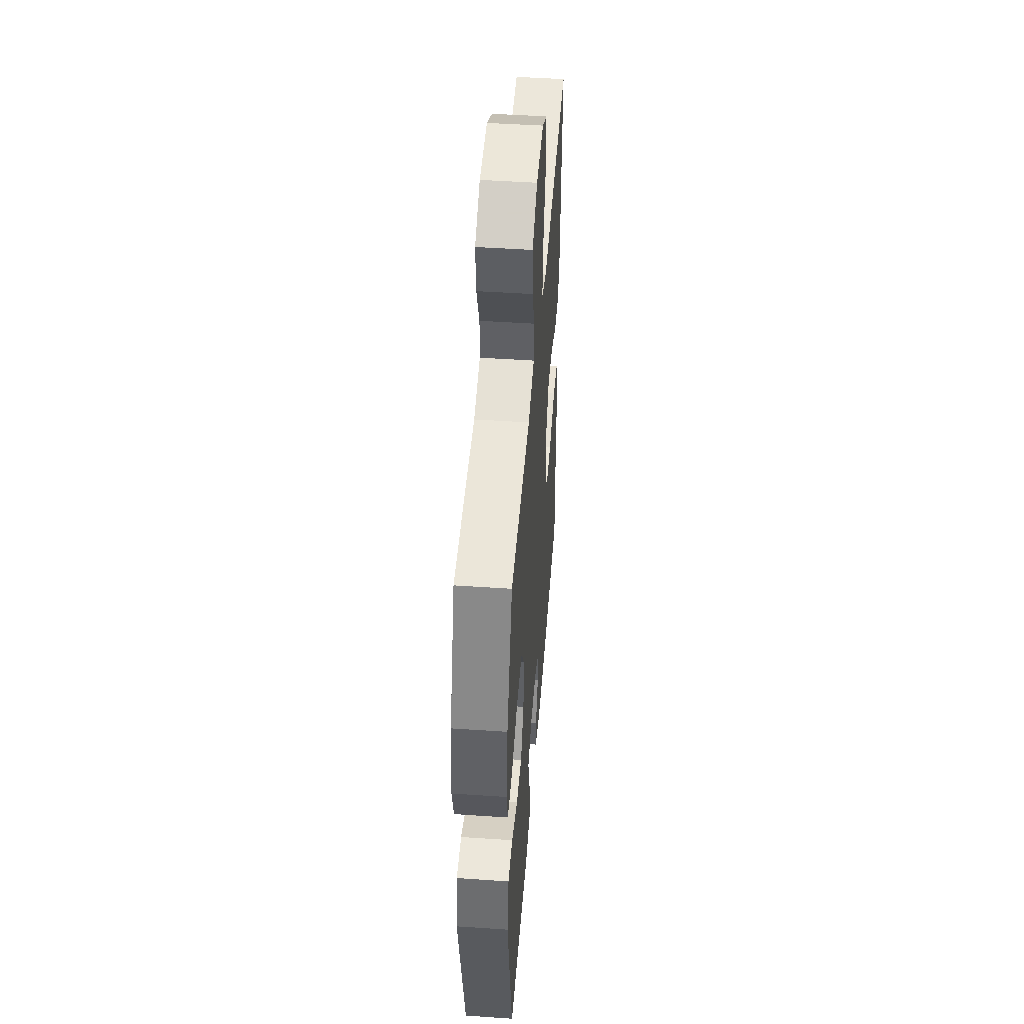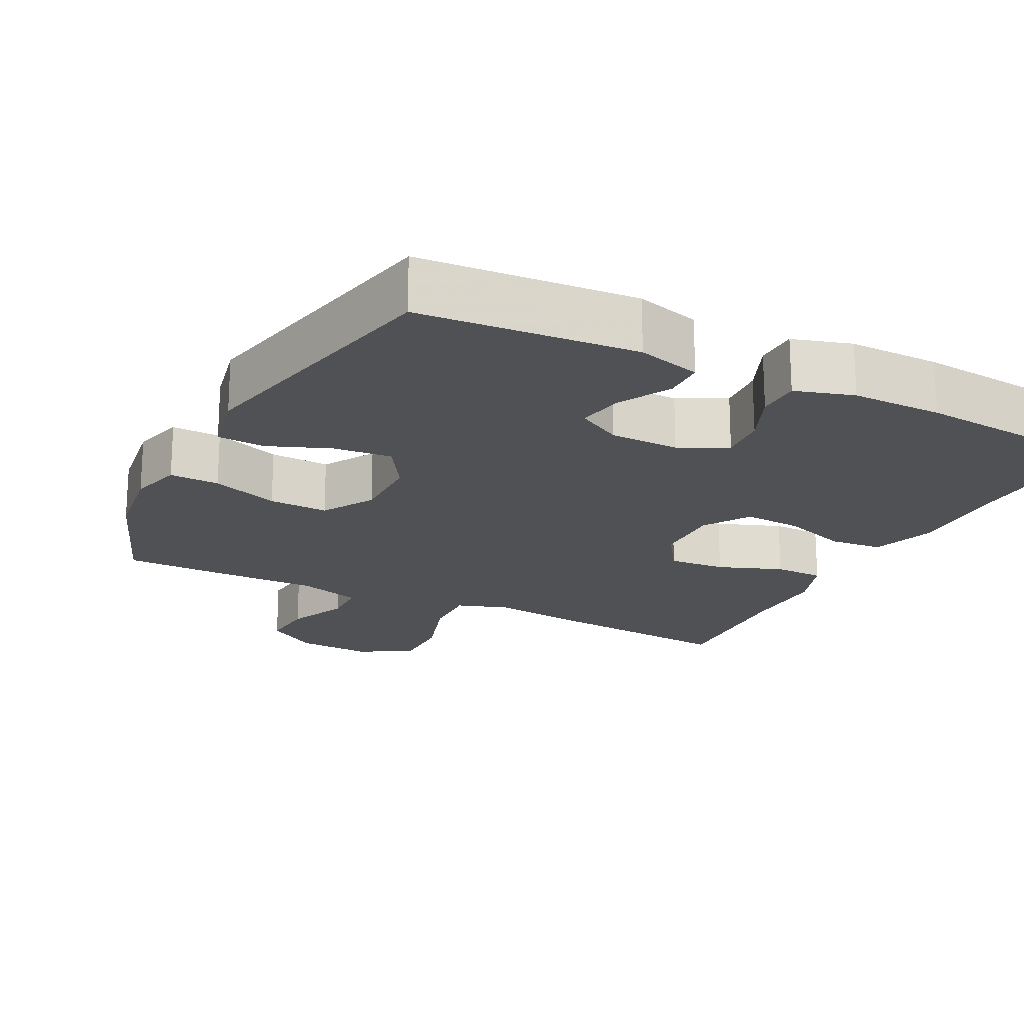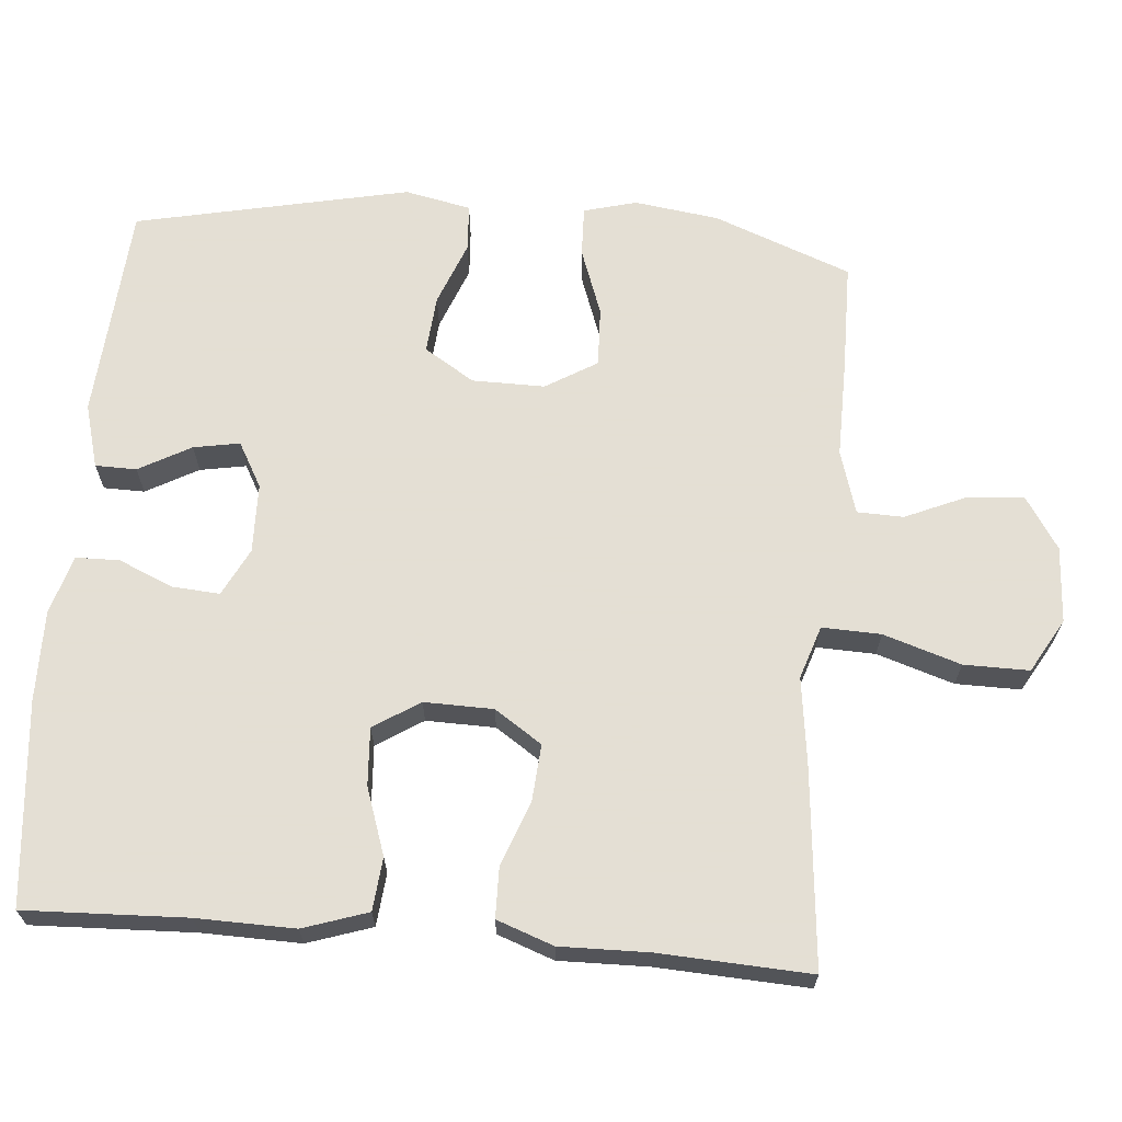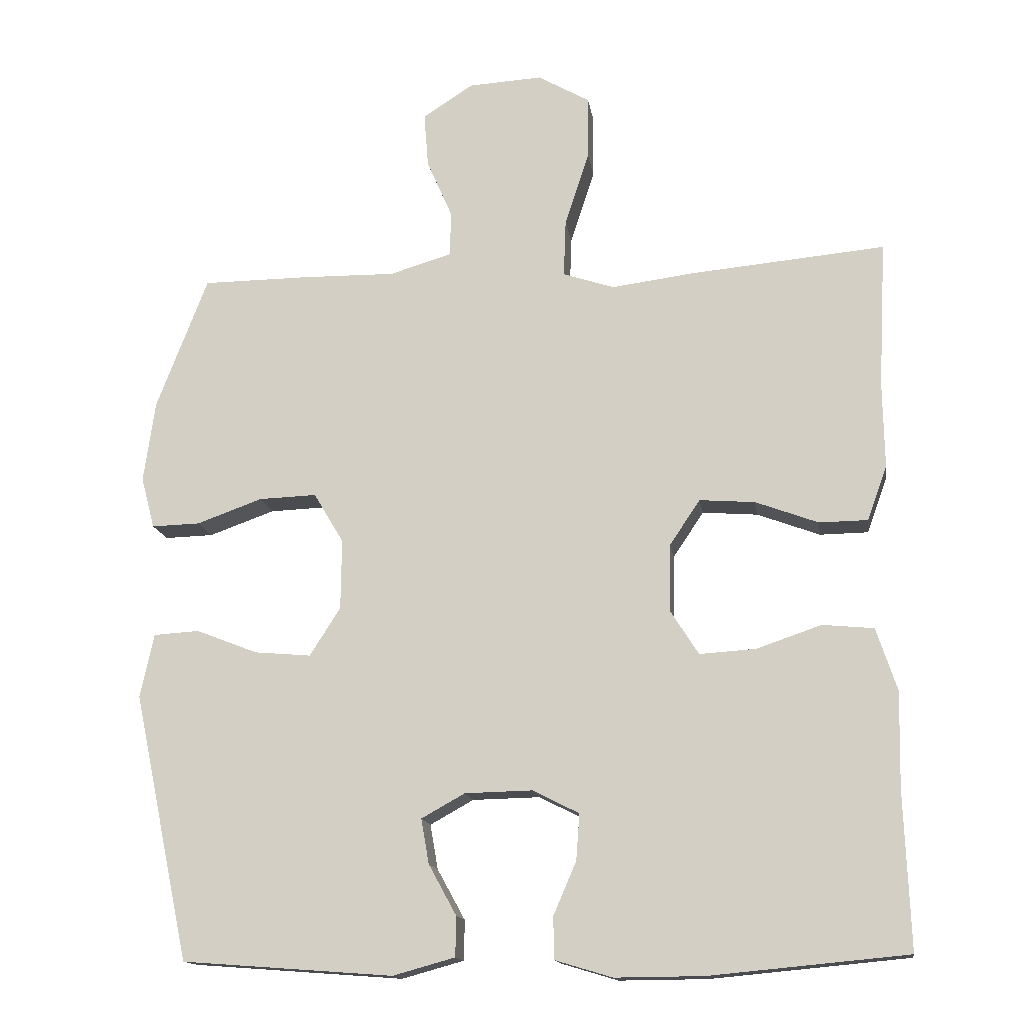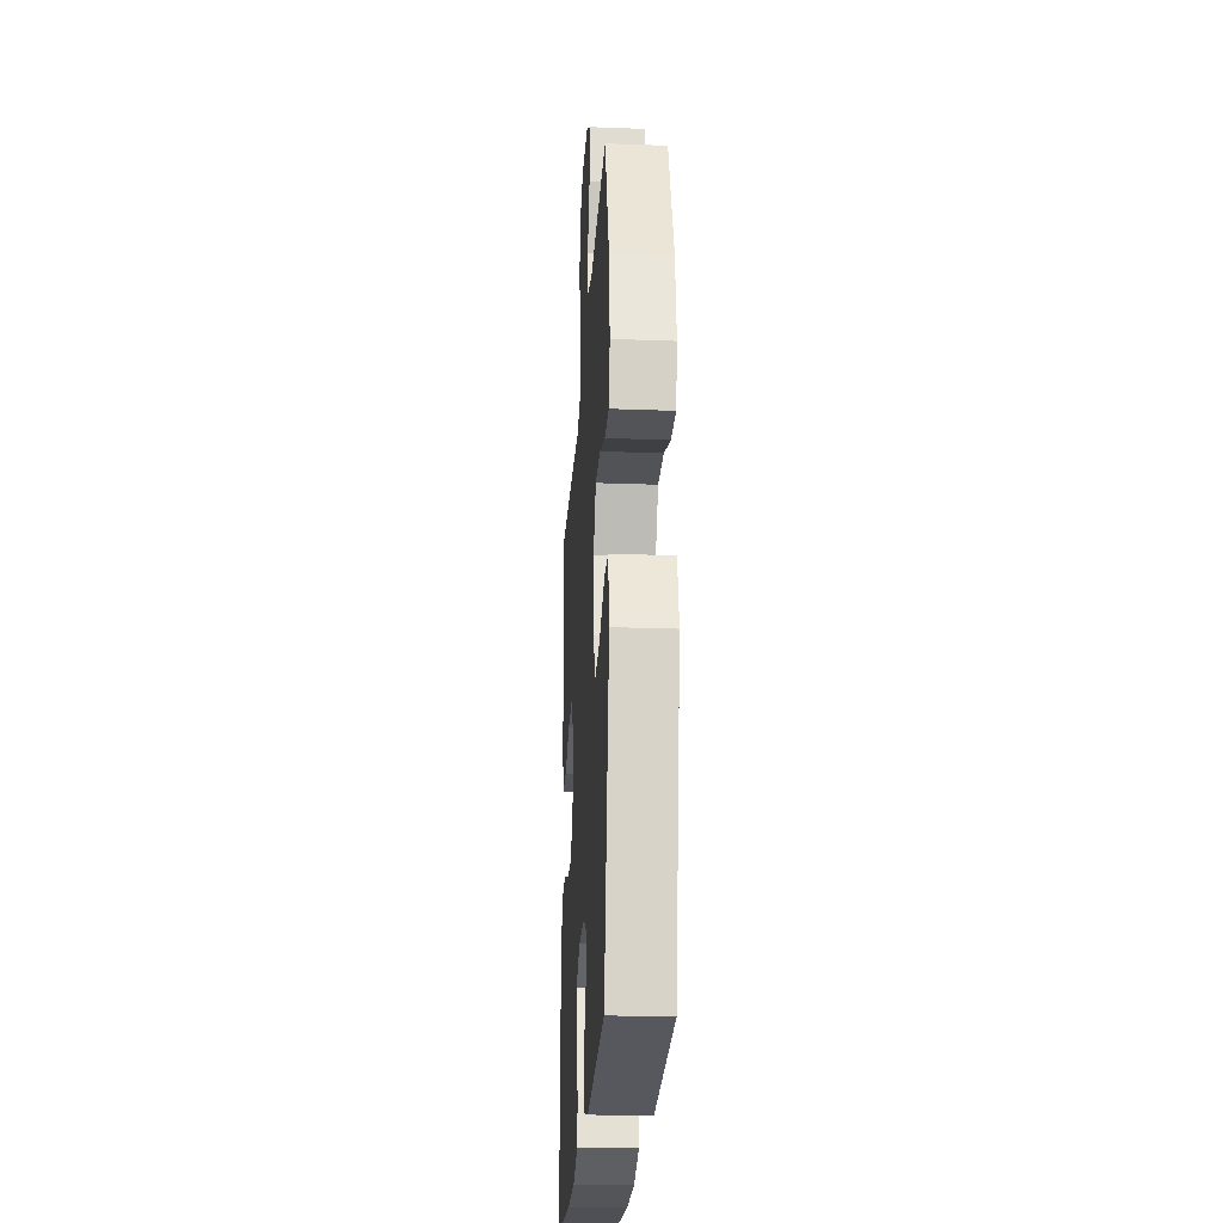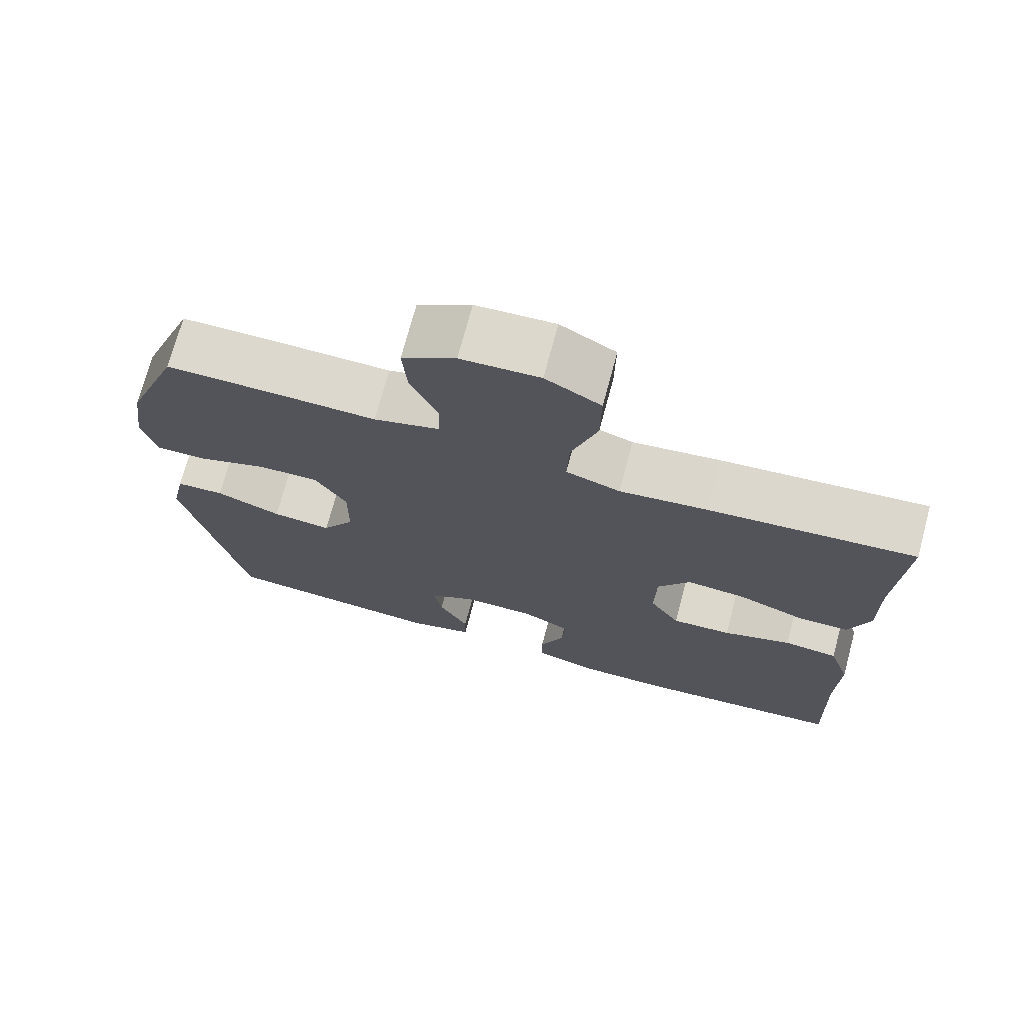
<metadata>
{"format":"obj","ext":"obj","renderer":"f3d","projection":"perspective","resolution":1024,"background":"white","views":[{"elev":47.5,"azim":94.4,"up":"+Z"},{"elev":-19.7,"azim":153.1,"up":"+Y"},{"elev":66.3,"azim":-85.3,"up":"+Y"},{"elev":-14.8,"azim":-171.5,"up":"+Z"},{"elev":-24.6,"azim":86.5,"up":"+Z"},{"elev":72.5,"azim":-165.0,"up":"+Z"}]}
</metadata>
<code>
v 0.5 0.07 -0.5
v 0.204 0.07 -0.522
v 0.117 0.07 -0.498
v 0.116 0.07 -0.442
v 0.155 0.07 -0.371
v 0.166 0.07 -0.308
v 0.105 0.07 -0.274
v 0.01 0.07 -0.272
v -0.055 0.07 -0.305
v -0.05 0.07 -0.37
v -0.018 0.07 -0.444
v -0.019 0.07 -0.503
v -0.099 0.07 -0.527
v -0.223 0.07 -0.526
v -0.5 0.07 -0.5
v -0.492 0.07 -0.28
v -0.495 0.07 -0.146
v -0.466 0.07 -0.058
v -0.394 0.07 -0.051
v -0.303 0.07 -0.082
v -0.224 0.07 -0.087
v -0.184 0.07 -0.024
v -0.186 0.07 0.07
v -0.229 0.07 0.134
v -0.307 0.07 0.128
v -0.395 0.07 0.095
v -0.463 0.07 0.096
v -0.491 0.07 0.173
v -0.489 0.07 0.294
v -0.5 0.07 0.5
v -0.226 0.07 0.475
v -0.11 0.07 0.46
v -0.038 0.07 0.484
v -0.041 0.07 0.564
v -0.075 0.07 0.669
v -0.076 0.07 0.758
v -0.003 0.07 0.8
v 0.101 0.07 0.794
v 0.172 0.07 0.748
v 0.166 0.07 0.671
v 0.13 0.07 0.588
v 0.132 0.07 0.525
v 0.219 0.07 0.499
v 0.353 0.07 0.501
v 0.5 0.07 0.5
v 0.572 0.07 0.313
v 0.588 0.07 0.198
v 0.569 0.07 0.126
v 0.501 0.07 0.128
v 0.409 0.07 0.161
v 0.328 0.07 0.164
v 0.286 0.07 0.094
v 0.287 0.07 -0.005
v 0.33 0.07 -0.073
v 0.409 0.07 -0.066
v 0.496 0.07 -0.032
v 0.56 0.07 -0.036
v 0.579 0.07 -0.126
v 0.5 0 -0.5
v 0.204 0 -0.522
v 0.117 0 -0.498
v 0.116 0 -0.442
v 0.155 0 -0.371
v 0.166 0 -0.308
v 0.105 0 -0.274
v 0.01 0 -0.272
v -0.055 0 -0.305
v -0.05 0 -0.37
v -0.018 0 -0.444
v -0.019 0 -0.503
v -0.099 0 -0.527
v -0.223 0 -0.526
v -0.5 0 -0.5
v -0.492 0 -0.28
v -0.495 0 -0.146
v -0.466 0 -0.058
v -0.394 0 -0.051
v -0.303 0 -0.082
v -0.224 0 -0.087
v -0.184 0 -0.024
v -0.186 0 0.07
v -0.229 0 0.134
v -0.307 0 0.128
v -0.395 0 0.095
v -0.463 0 0.096
v -0.491 0 0.173
v -0.489 0 0.294
v -0.5 0 0.5
v -0.226 0 0.475
v -0.11 0 0.46
v -0.038 0 0.484
v -0.041 0 0.564
v -0.075 0 0.669
v -0.076 0 0.758
v -0.003 0 0.8
v 0.101 0 0.794
v 0.172 0 0.748
v 0.166 0 0.671
v 0.13 0 0.588
v 0.132 0 0.525
v 0.219 0 0.499
v 0.353 0 0.501
v 0.5 0 0.5
v 0.572 0 0.313
v 0.588 0 0.198
v 0.569 0 0.126
v 0.501 0 0.128
v 0.409 0 0.161
v 0.328 0 0.164
v 0.286 0 0.094
v 0.287 0 -0.005
v 0.33 0 -0.073
v 0.409 0 -0.066
v 0.496 0 -0.032
v 0.56 0 -0.036
v 0.579 0 -0.126
f 55 56 57 58
f 54 55 58 1
f 53 54 1 2
f 52 53 2
f 47 48 49 50
f 47 50 51
f 46 47 51
f 43 44 45 46
f 42 43 46 51
f 38 39 40 41
f 38 41 42
f 37 38 42
f 34 35 36 37
f 33 34 37 42
f 32 33 42 51
f 29 30 31 32
f 25 26 27 28
f 24 25 28 29
f 17 18 19 20
f 16 17 20 21
f 15 16 21
f 14 15 21
f 13 14 21 22
f 10 11 12 13
f 9 10 13 22
f 2 3 4 5
f 52 2 5 6
f 29 32 51 52
f 24 29 52
f 23 24 52 6
f 8 9 22 23
f 7 8 23
f 6 7 23
f 116 115 114 113
f 59 116 113 112
f 60 59 112 111
f 60 111 110
f 108 107 106 105
f 109 108 105
f 109 105 104
f 104 103 102 101
f 109 104 101 100
f 99 98 97 96
f 100 99 96
f 100 96 95
f 95 94 93 92
f 100 95 92 91
f 109 100 91 90
f 90 89 88 87
f 86 85 84 83
f 87 86 83 82
f 78 77 76 75
f 79 78 75 74
f 79 74 73
f 79 73 72
f 80 79 72 71
f 71 70 69 68
f 80 71 68 67
f 63 62 61 60
f 64 63 60 110
f 110 109 90 87
f 110 87 82
f 64 110 82 81
f 81 80 67 66
f 81 66 65
f 81 65 64
f 1 59 60 2
f 2 60 61 3
f 3 61 62 4
f 4 62 63 5
f 5 63 64 6
f 6 64 65 7
f 7 65 66 8
f 8 66 67 9
f 9 67 68 10
f 10 68 69 11
f 11 69 70 12
f 12 70 71 13
f 13 71 72 14
f 14 72 73 15
f 15 73 74 16
f 16 74 75 17
f 17 75 76 18
f 18 76 77 19
f 19 77 78 20
f 20 78 79 21
f 21 79 80 22
f 22 80 81 23
f 23 81 82 24
f 24 82 83 25
f 25 83 84 26
f 26 84 85 27
f 27 85 86 28
f 28 86 87 29
f 29 87 88 30
f 30 88 89 31
f 31 89 90 32
f 32 90 91 33
f 33 91 92 34
f 34 92 93 35
f 35 93 94 36
f 36 94 95 37
f 37 95 96 38
f 38 96 97 39
f 39 97 98 40
f 40 98 99 41
f 41 99 100 42
f 42 100 101 43
f 43 101 102 44
f 44 102 103 45
f 45 103 104 46
f 46 104 105 47
f 47 105 106 48
f 48 106 107 49
f 49 107 108 50
f 50 108 109 51
f 51 109 110 52
f 52 110 111 53
f 53 111 112 54
f 54 112 113 55
f 55 113 114 56
f 56 114 115 57
f 57 115 116 58
f 58 116 59 1

</code>
